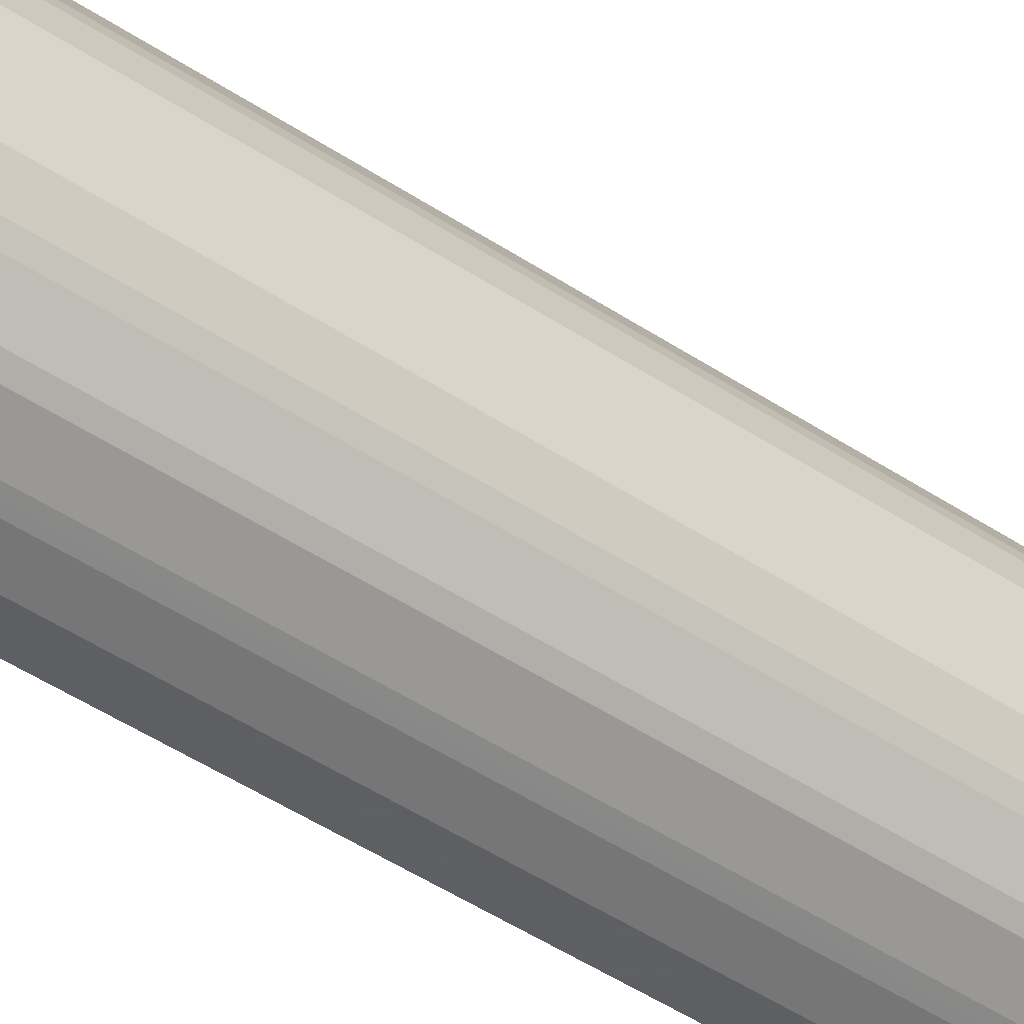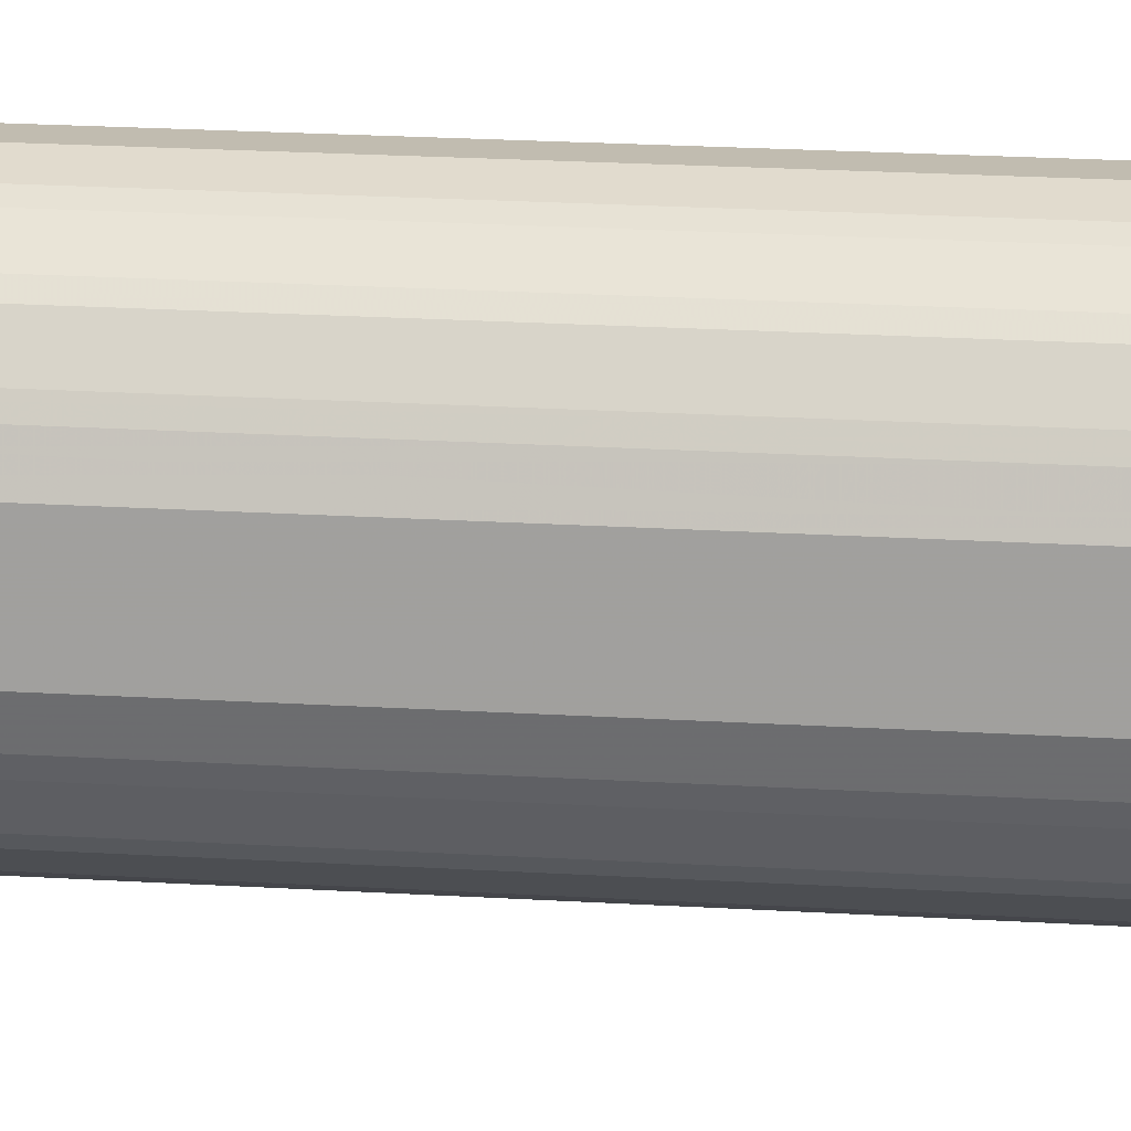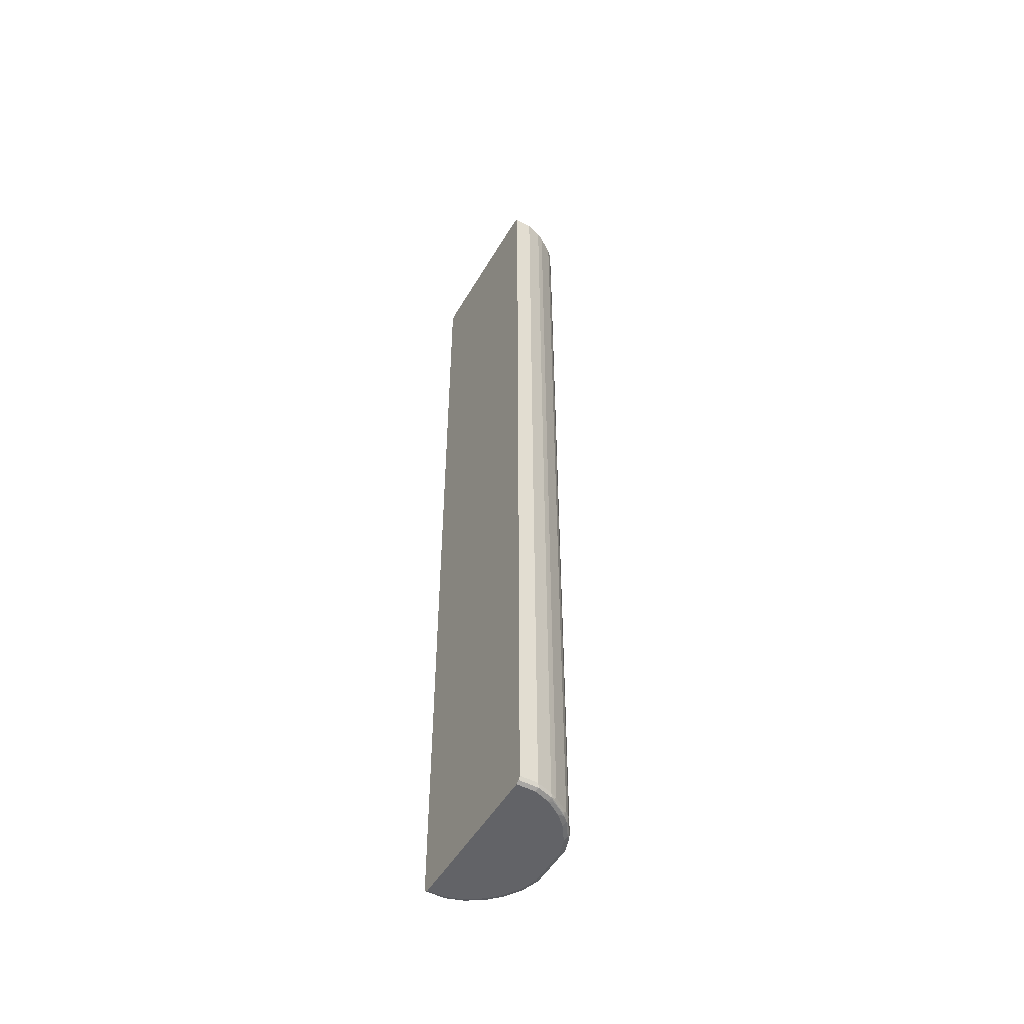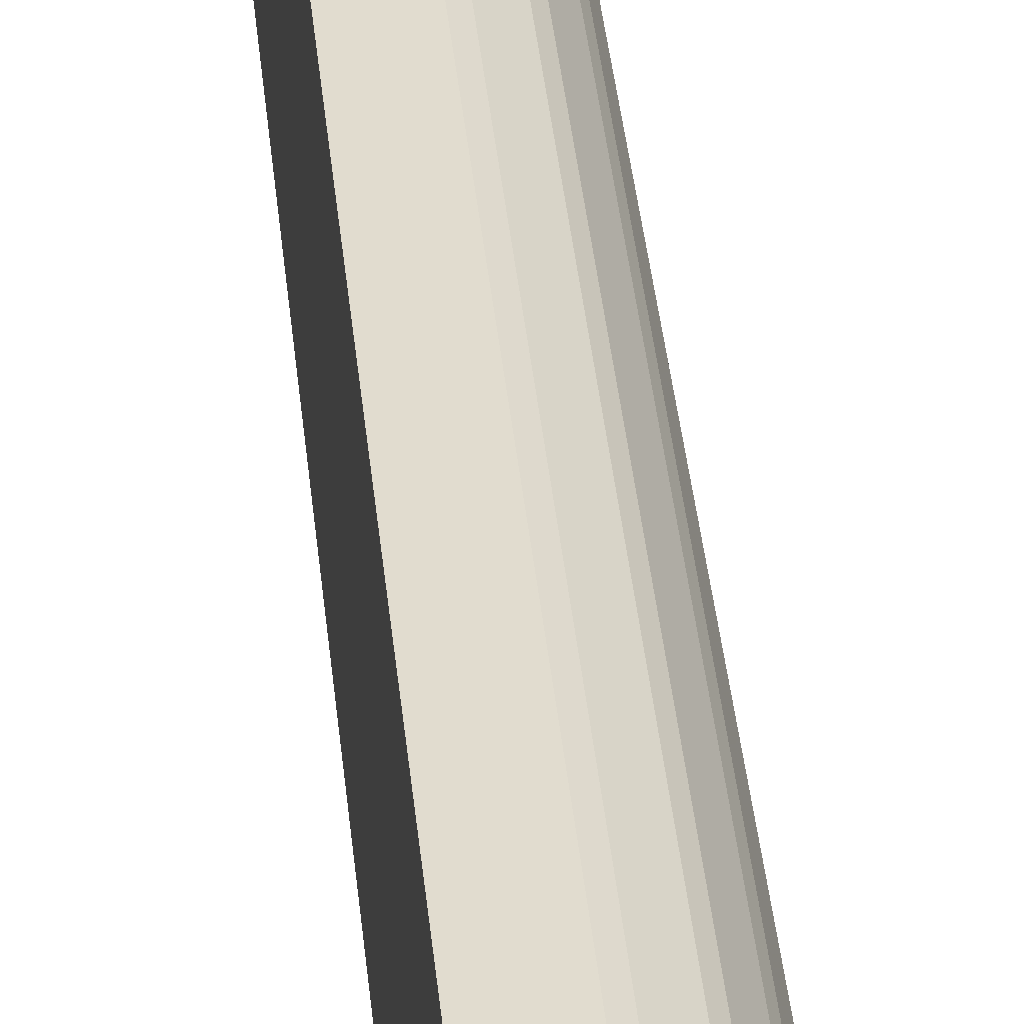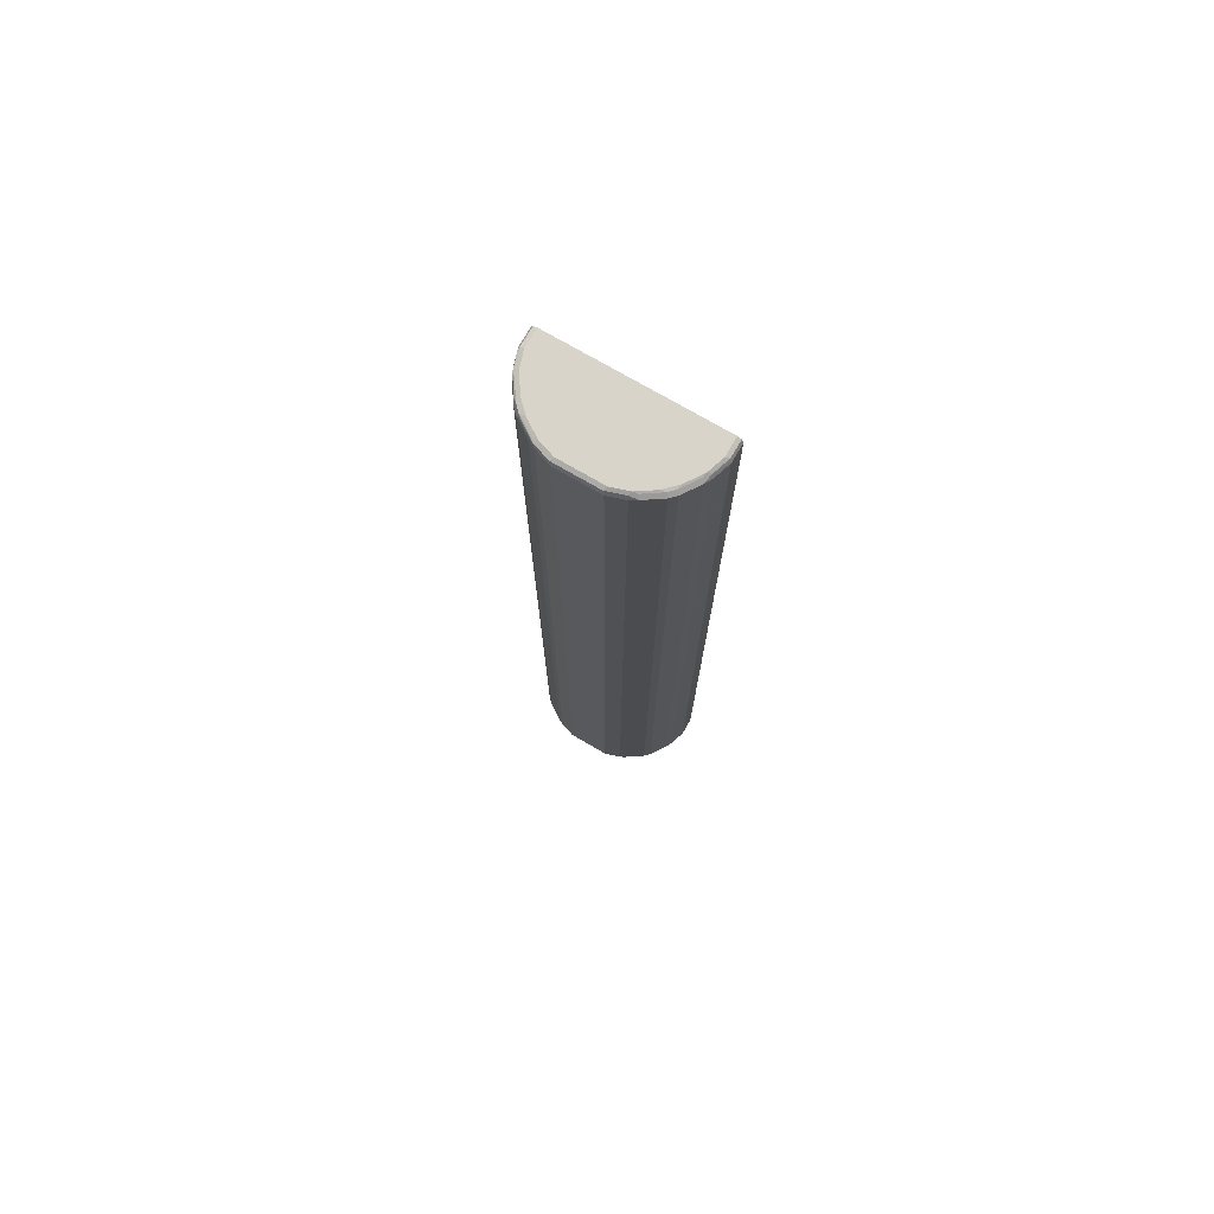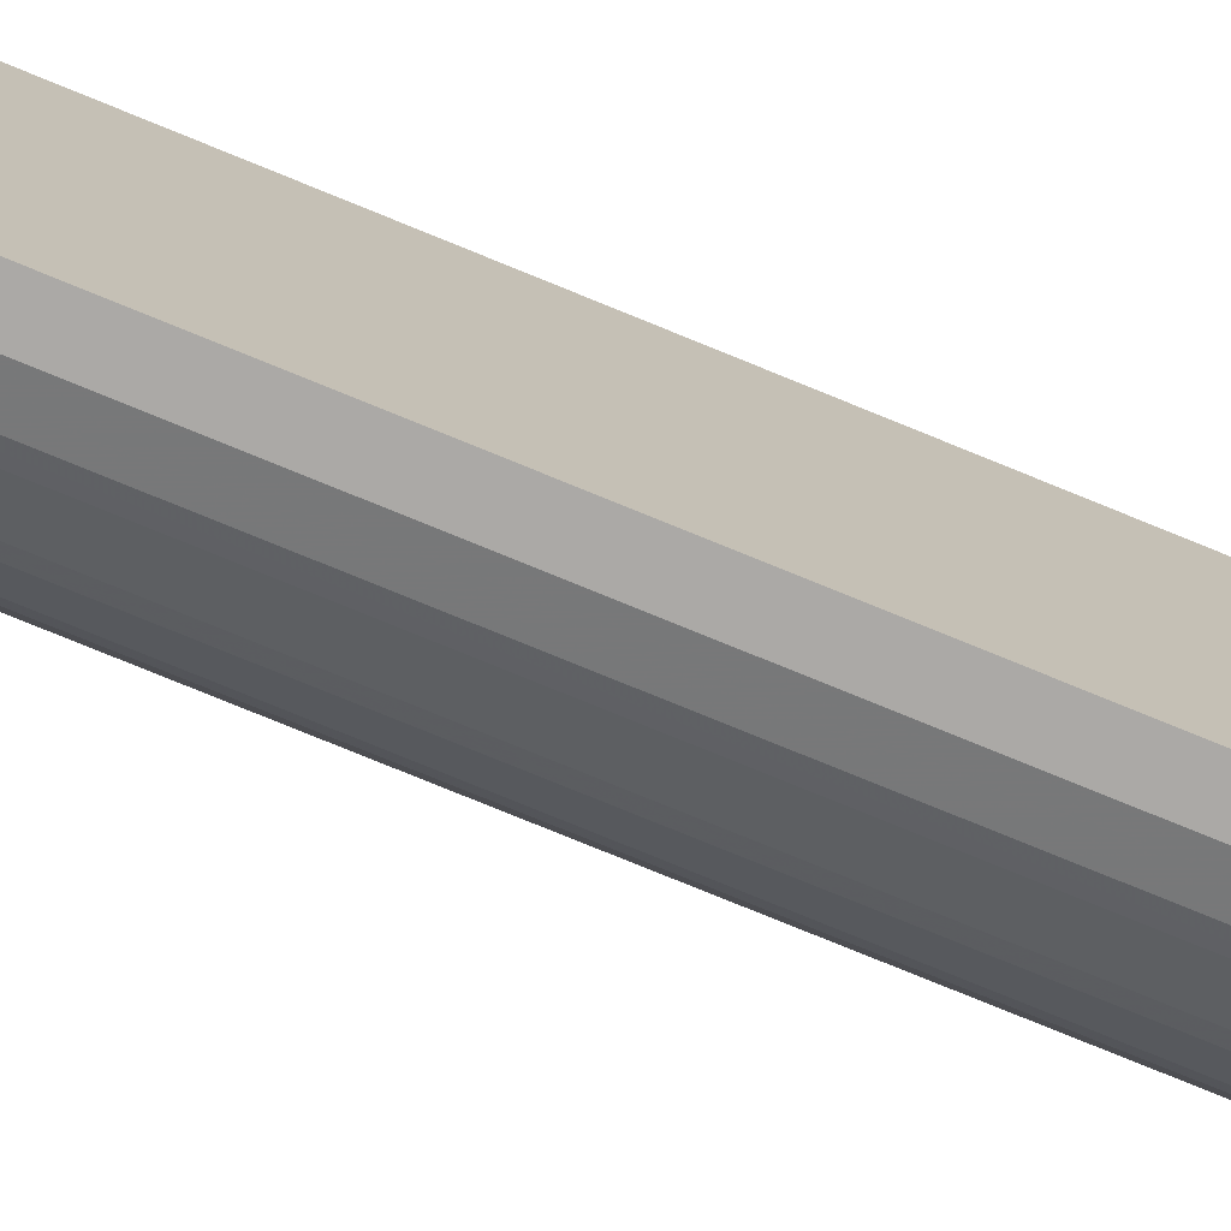
<metadata>
{"format":"obj","ext":"obj","renderer":"f3d","projection":"perspective","resolution":1024,"background":"white","views":[{"elev":-42.0,"azim":50.4,"up":"+Z"},{"elev":16.5,"azim":98.0,"up":"+Z"},{"elev":-51.0,"azim":-29.5,"up":"+Y"},{"elev":34.4,"azim":-5.0,"up":"+Z"},{"elev":75.0,"azim":120.1,"up":"+Y"},{"elev":-75.6,"azim":-112.4,"up":"+Z"}]}
</metadata>
<code>
v 0.007042 -0.9555 0.168
v 0.007042 -0.959 0.1663
v 0.04201 -0.9555 0.168
v 0.007042 0.882 0.168
v 0.007042 -0.9624 0.1645
v 0.0455 -0.9624 0.1645
v 0.07702 -0.9624 0.154
v 0.07352 -0.9555 0.1575
v 0.04201 0.882 0.168
v 0.04727 0.8873 0.1654
v 0.007042 0.8868 0.1656
v 0.007042 -0.9661 0.1575
v 0.04201 -0.9661 0.1575
v 0.08532 -0.9634 0.147
v 0.1168 -0.9634 0.126
v 0.1085 -0.9624 0.133
v 0.1129 -0.9608 0.1312
v 0.08138 -0.9608 0.1523
v 0.07352 -0.9661 0.147
v 0.08052 -0.9555 0.154
v 0.07352 0.882 0.1575
v 0.07877 0.8873 0.1549
v 0.07352 0.8889 0.154
v 0.04201 0.8889 0.1645
v 0.007042 0.8889 0.1645
v 0.007042 -0.9661 -0.1575
v 0.1273 -0.9634 0.1155
v 0.1295 -0.9555 0.119
v 0.119 -0.9555 0.1295
v 0.105 -0.9661 0.126
v 0.126 -0.9661 0.105
v 0.08751 -0.9555 0.1505
v 0.08052 0.882 0.154
v 0.1103 0.8873 0.1339
v 0.08401 0.8898 0.1483
v 0.08751 0.882 0.1505
v 0.07352 0.8926 0.147
v 0.04201 0.8926 0.1575
v 0.007042 0.8926 0.1575
v 0.007042 -0.9637 -0.1622
v 0.04201 -0.9661 -0.1575
v 0.1483 -0.9634 0.08401
v 0.1339 -0.9608 0.1103
v 0.1505 -0.9555 0.08749
v 0.1295 0.882 0.119
v 0.119 0.882 0.1295
v 0.147 -0.9661 0.07348
v 0.1155 0.8898 0.1273
v 0.105 0.8926 0.126
v 0.007042 0.8926 -0.1575
v 0.04727 -0.9634 -0.1628
v 0.007042 -0.9624 -0.1645
v 0.04201 -0.9624 -0.1645
v 0.07352 -0.9661 -0.147
v 0.154 -0.9624 0.07348
v 0.1549 -0.9608 0.07874
v 0.1575 -0.9555 0.07348
v 0.1505 0.882 0.08749
v 0.1523 0.8873 0.08138
v 0.1313 0.8873 0.1129
v 0.126 0.8898 0.1168
v 0.1575 -0.9661 0.042
v 0.126 0.8926 0.105
v 0.007042 0.8889 -0.1645
v 0.04201 0.8926 -0.1575
v 0.07877 -0.9634 -0.1523
v 0.04201 -0.9555 -0.168
v 0.04902 -0.959 -0.1645
v 0.007042 -0.9555 -0.168
v 0.105 -0.9661 -0.126
v 0.1645 -0.9624 0.042
v 0.1654 -0.9608 0.04723
v 0.168 -0.9555 0.042
v 0.1575 0.882 0.07348
v 0.154 0.8889 0.077
v 0.133 0.8889 0.1085
v 0.147 0.8898 0.08529
v 0.1575 -0.9661 -0.042
v 0.147 0.8926 0.07348
v 0.007042 0.882 -0.168
v 0.03851 0.8889 -0.1645
v 0.04201 0.882 -0.168
v 0.07352 0.8926 -0.147
v 0.1103 -0.9634 -0.1312
v 0.08052 -0.959 -0.154
v 0.07352 -0.9555 -0.1575
v 0.1208 -0.9634 -0.1207
v 0.1313 -0.9634 -0.1103
v 0.126 -0.9661 -0.105
v 0.1645 -0.9624 -0.042
v 0.168 -0.9555 -0.042
v 0.168 0.882 0.042
v 0.1645 0.8889 0.04549
v 0.1575 0.8926 0.042
v 0.147 -0.9661 -0.07348
v 0.1523 -0.9634 -0.07874
v 0.1628 -0.9634 -0.04723
v 0.07001 0.8889 -0.154
v 0.04727 0.8873 -0.1628
v 0.07877 0.8873 -0.1523
v 0.07352 0.882 -0.1575
v 0.105 0.8926 -0.126
v 0.08227 0.8908 -0.1453
v 0.112 -0.959 -0.133
v 0.08751 -0.9521 -0.1505
v 0.119 -0.9521 -0.1295
v 0.08052 0.8786 -0.154
v 0.1225 -0.959 -0.1225
v 0.133 -0.959 -0.112
v 0.1645 -0.959 -0.04898
v 0.154 -0.959 -0.08049
v 0.1575 -0.9555 -0.07348
v 0.168 0.882 -0.042
v 0.1645 0.8889 -0.03848
v 0.1575 0.8926 -0.042
v 0.08751 0.8855 -0.1505
v 0.126 0.8926 -0.105
v 0.1243 0.8908 -0.1137
v 0.1137 0.8908 -0.1242
v 0.119 0.8855 -0.1295
v 0.1295 -0.9521 -0.119
v 0.1505 -0.9521 -0.08749
v 0.1575 0.882 -0.07348
v 0.1523 0.8873 -0.07874
v 0.1628 0.8873 -0.04723
v 0.154 0.8889 -0.07
v 0.147 0.8926 -0.07348
v 0.1453 0.8908 -0.08223
v 0.1295 0.8855 -0.119
v 0.1505 0.8855 -0.08749
f 1 2 3
f 67 85 68
f 67 69 80
f 67 80 82
f 67 82 101
f 67 101 86
f 70 84 87
f 70 87 88
f 70 88 89
f 71 90 72
f 72 90 91
f 72 91 73
f 73 91 113
f 73 113 92
f 67 86 85
f 74 92 75
f 75 94 79
f 75 79 77
f 75 92 93
f 78 95 96
f 78 96 97
f 81 98 100
f 81 100 99
f 81 99 82
f 81 83 98
f 82 99 100
f 82 100 101
f 83 102 103
f 83 103 100
f 75 93 94
f 83 100 98
f 66 104 84
f 66 84 70
f 51 67 68
f 51 68 85
f 51 85 66
f 52 69 67
f 52 67 53
f 54 66 70
f 55 71 72
f 55 72 56
f 56 72 73
f 56 73 57
f 57 73 92
f 57 92 74
f 58 74 59
f 66 85 104
f 59 75 76
f 59 74 75
f 60 76 61
f 61 77 79
f 61 79 63
f 61 76 75
f 61 75 77
f 62 78 97
f 62 97 90
f 62 90 71
f 64 65 81
f 64 81 82
f 64 82 80
f 65 83 81
f 59 76 60
f 84 104 108
f 84 108 87
f 85 106 104
f 105 120 106
f 106 120 129
f 106 129 121
f 108 121 109
f 109 121 122
f 109 122 111
f 111 122 130
f 111 130 123
f 111 123 112
f 113 123 124
f 113 124 125
f 113 125 114
f 114 125 124
f 105 116 120
f 114 124 126
f 115 126 127
f 117 127 128
f 117 128 118
f 118 128 130
f 118 130 129
f 118 129 120
f 118 120 119
f 121 129 130
f 121 130 122
f 123 130 124
f 124 130 128
f 124 128 127
f 124 127 126
f 114 126 115
f 104 121 108
f 104 106 121
f 103 120 116
f 85 86 101
f 85 101 107
f 85 107 116
f 85 116 105
f 87 108 109
f 87 109 88
f 88 96 95
f 88 95 89
f 88 109 111
f 88 111 96
f 90 97 91
f 91 97 110
f 91 110 111
f 91 111 112
f 91 112 123
f 91 123 113
f 92 113 114
f 92 114 93
f 93 114 115
f 93 115 94
f 96 111 110
f 96 110 97
f 100 116 101
f 100 103 116
f 101 116 107
f 102 117 118
f 102 118 119
f 102 119 103
f 103 119 120
f 51 53 67
f 51 66 54
f 85 105 106
f 49 61 63
f 7 19 14
f 8 18 20
f 8 20 33
f 8 33 21
f 9 21 10
f 10 21 22
f 10 22 23
f 10 23 24
f 10 24 25
f 10 25 11
f 12 26 41
f 12 41 54
f 12 54 70
f 7 17 18
f 12 70 89
f 12 95 78
f 12 78 62
f 12 62 47
f 12 47 31
f 12 31 30
f 12 30 19
f 12 19 13
f 14 19 15
f 15 27 28
f 15 28 29
f 15 29 17
f 15 17 16
f 15 19 30
f 12 89 95
f 15 30 31
f 7 16 17
f 7 14 15
f 50 65 64
f 1 3 9
f 1 9 4
f 1 4 11
f 1 11 25
f 1 25 39
f 1 39 50
f 1 50 64
f 1 64 80
f 1 80 69
f 1 69 52
f 1 52 40
f 1 40 26
f 7 15 16
f 1 26 12
f 1 5 2
f 2 5 6
f 2 6 3
f 3 6 7
f 3 7 8
f 3 8 21
f 3 21 9
f 4 9 10
f 4 10 11
f 5 12 13
f 5 13 6
f 6 13 19
f 6 19 7
f 1 12 5
f 15 31 27
f 7 18 8
f 40 52 53
f 37 63 79
f 37 79 94
f 37 94 115
f 37 115 127
f 37 117 102
f 37 102 83
f 37 83 65
f 37 65 50
f 37 50 39
f 37 39 38
f 40 51 41
f 40 53 51
f 41 51 54
f 42 55 56
f 42 56 43
f 42 47 55
f 43 56 44
f 44 56 57
f 44 57 74
f 44 74 58
f 45 58 59
f 45 59 60
f 45 60 61
f 45 61 48
f 45 48 46
f 47 62 71
f 47 71 55
f 17 29 18
f 48 61 49
f 37 49 63
f 35 49 37
f 37 127 117
f 35 48 49
f 18 29 32
f 18 32 20
f 20 32 36
f 20 36 33
f 21 33 22
f 22 34 35
f 22 35 23
f 22 33 36
f 22 36 46
f 22 46 34
f 23 37 38
f 23 38 24
f 24 38 39
f 24 39 25
f 26 40 41
f 23 35 37
f 27 43 28
f 34 48 35
f 27 42 43
f 31 47 42
f 29 36 32
f 29 46 36
f 28 46 29
f 34 46 48
f 28 58 45
f 28 44 58
f 28 43 44
f 27 31 42
f 28 45 46

</code>
